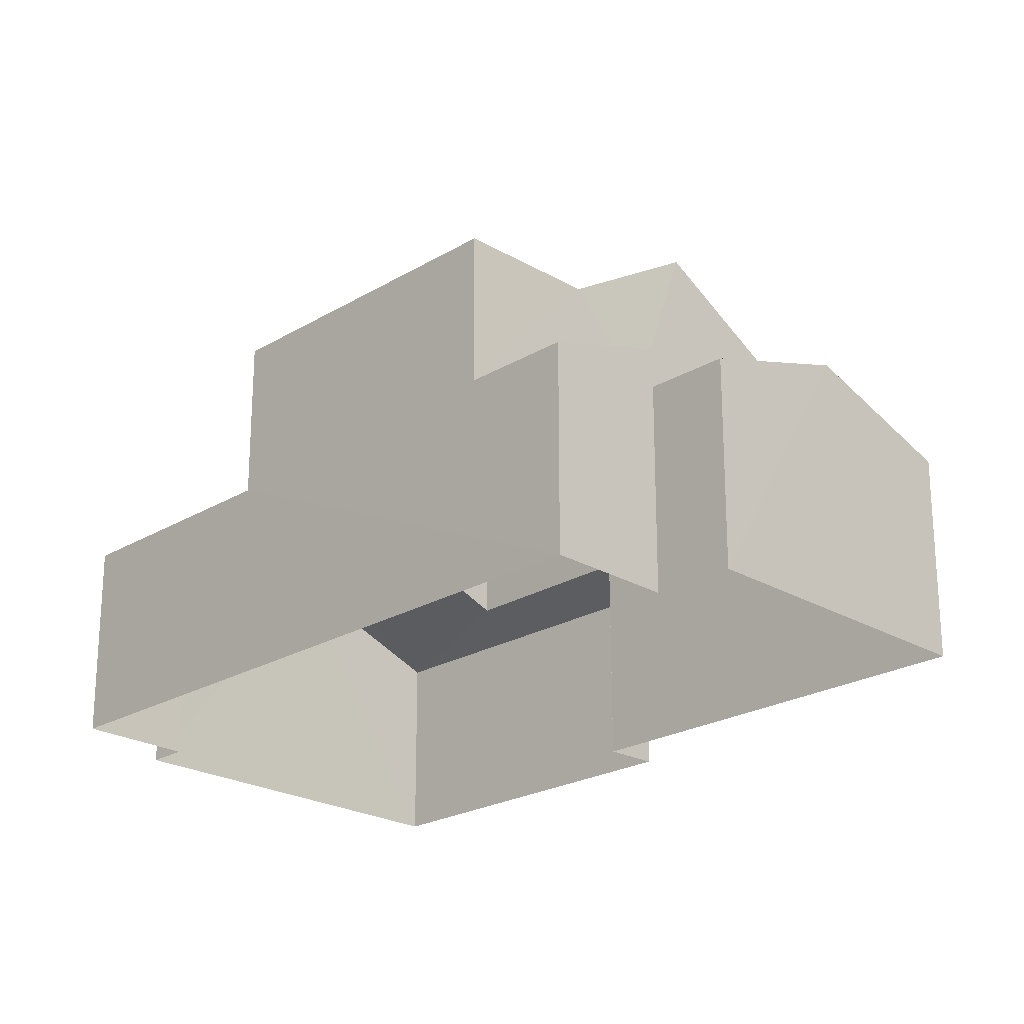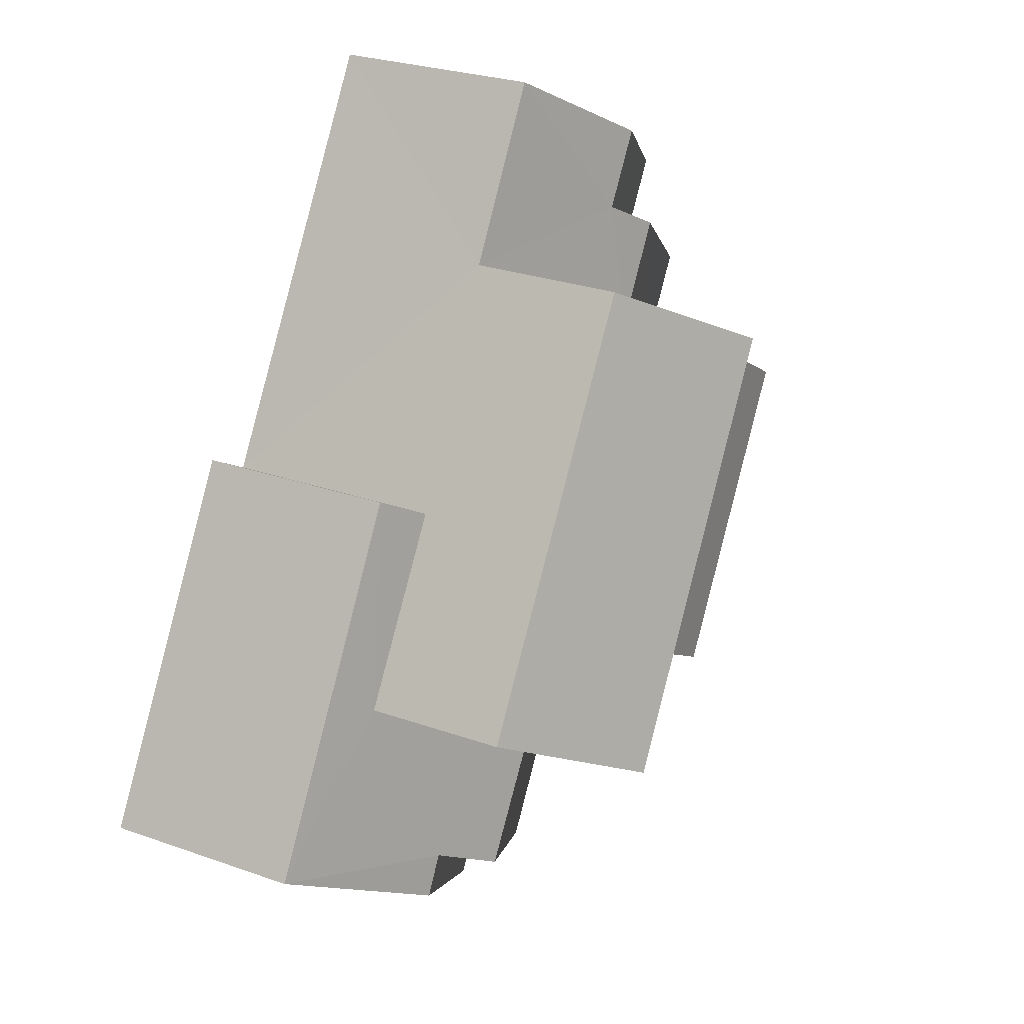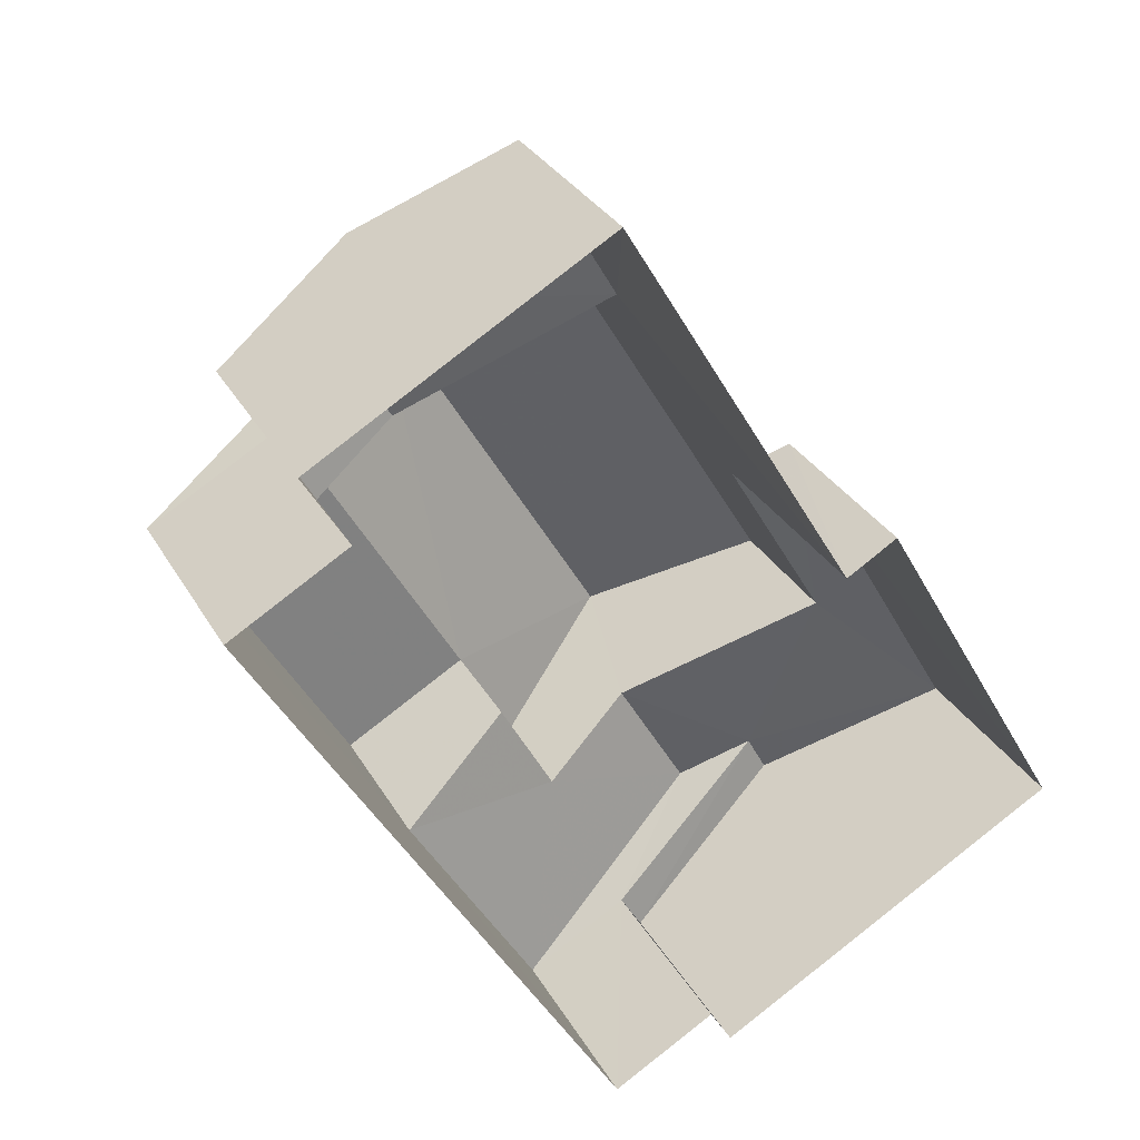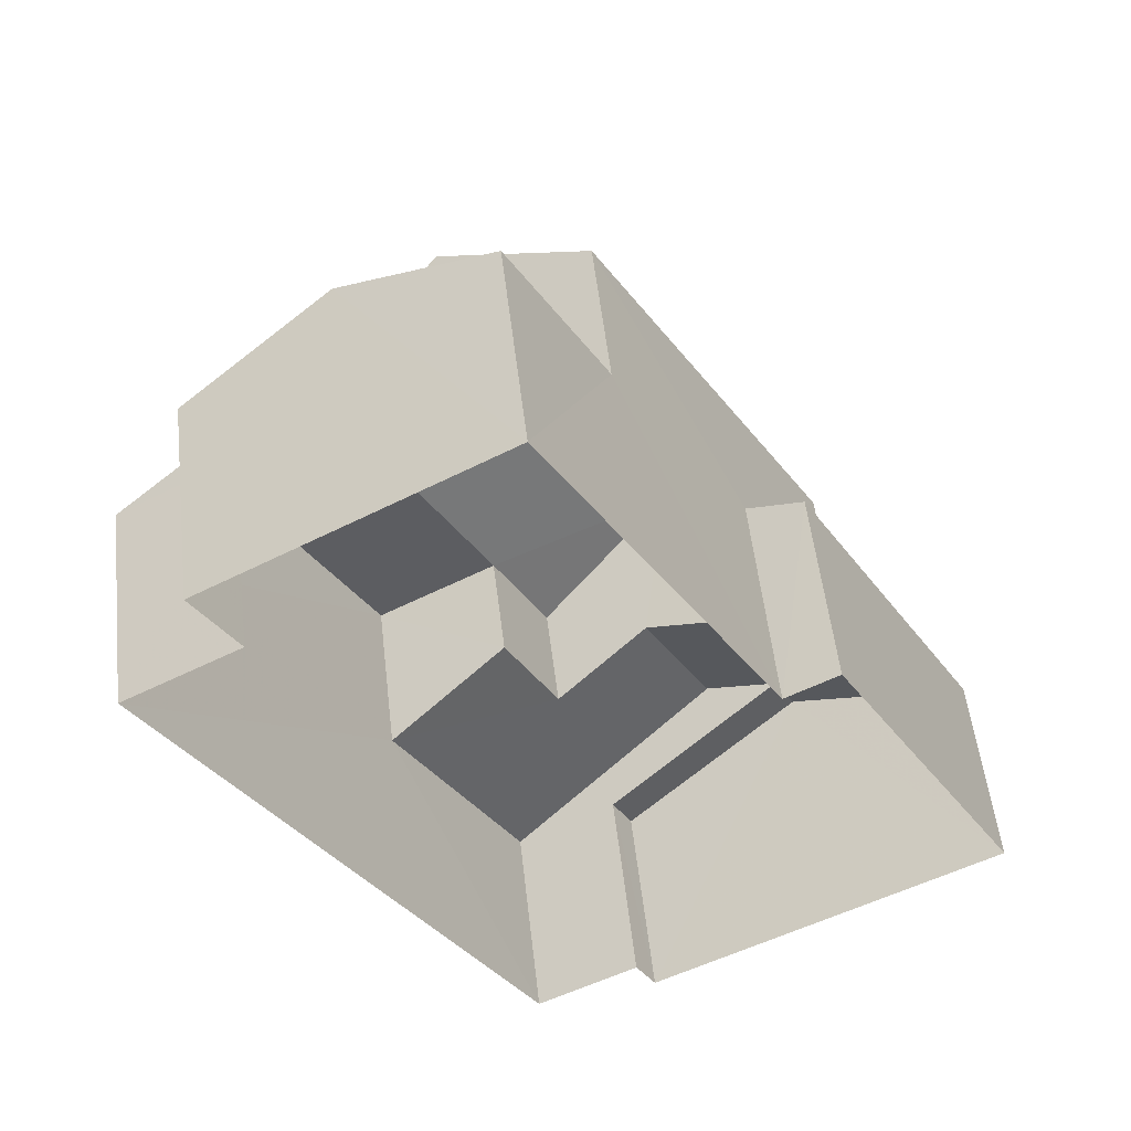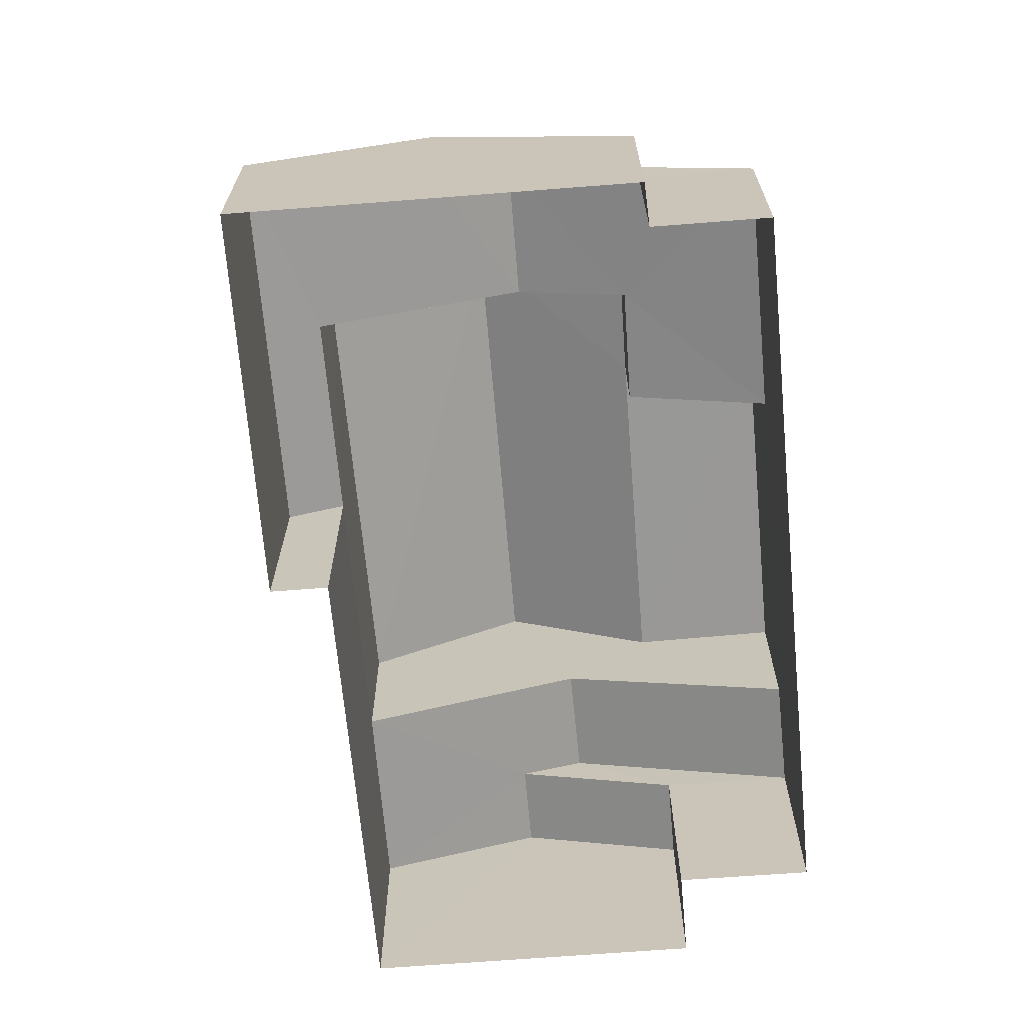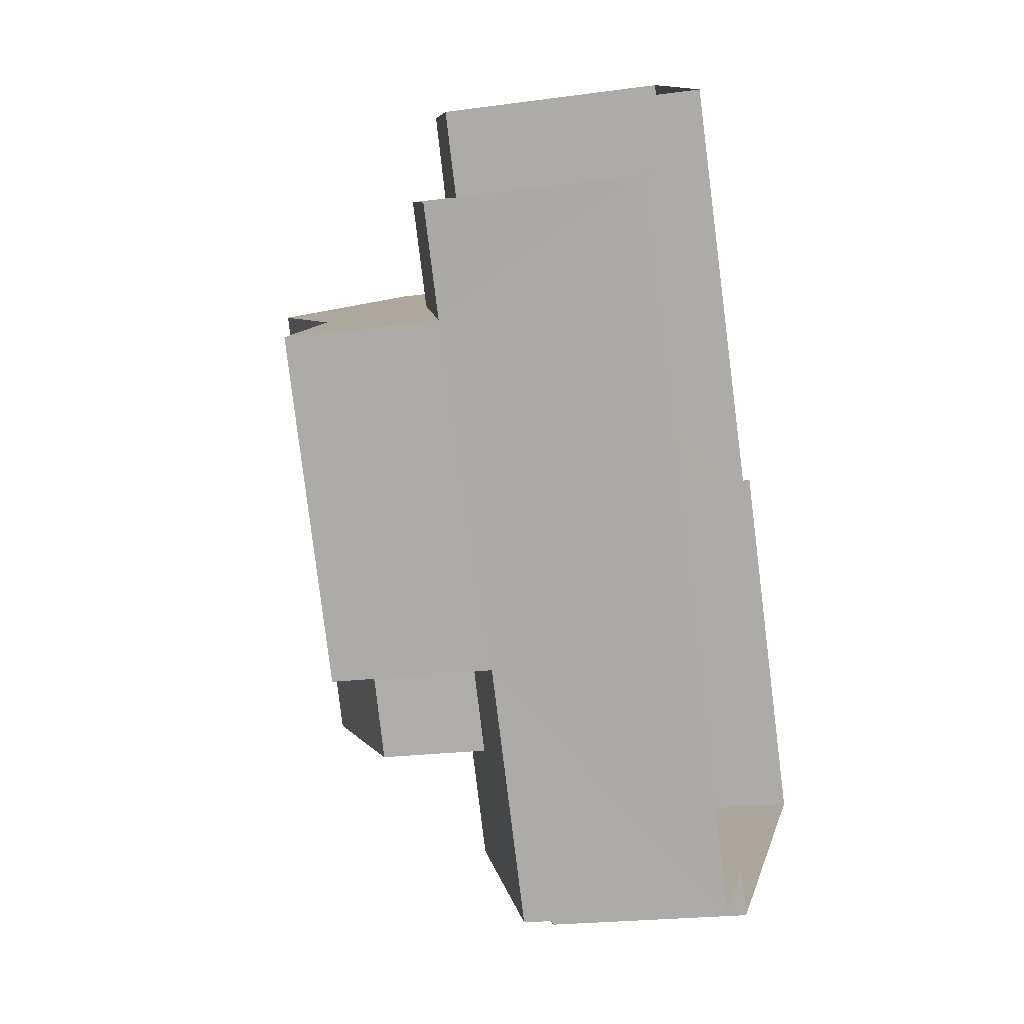
<metadata>
{"format":"obj","ext":"obj","renderer":"f3d","projection":"perspective","resolution":1024,"background":"white","views":[{"elev":-22.9,"azim":105.0,"up":"+Z"},{"elev":26.5,"azim":-60.8,"up":"+Y"},{"elev":30.6,"azim":155.1,"up":"+Y"},{"elev":52.1,"azim":173.8,"up":"+Y"},{"elev":-68.5,"azim":-25.3,"up":"+Z"},{"elev":-21.0,"azim":103.9,"up":"+Y"}]}
</metadata>
<code>
v -3.12e+05 4.3e+04 22.69
v -3.12e+05 4.3e+04 22.69
v -3.12e+05 4.3e+04 22.7
v -3.12e+05 4.301e+04 22.7
v -3.12e+05 4.301e+04 22.7
v -3.12e+05 4.3e+04 22.69
v -3.12e+05 4.301e+04 22.7
v -3.12e+05 4.301e+04 22.7
v -3.12e+05 4.301e+04 22.7
v -3.12e+05 4.301e+04 22.7
v -3.12e+05 4.301e+04 25.79
v -3.12e+05 4.301e+04 25.79
v -3.12e+05 4.301e+04 26.53
v -3.12e+05 4.301e+04 26.53
v -3.12e+05 4.301e+04 28.04
v -3.12e+05 4.3e+04 28.03
v -3.12e+05 4.3e+04 29.37
v -3.12e+05 4.301e+04 29.35
v -3.12e+05 4.301e+04 25.79
v -3.12e+05 4.301e+04 26.82
v -3.12e+05 4.301e+04 26.81
v -3.12e+05 4.301e+04 25.78
v -3.12e+05 4.301e+04 25.78
v -3.12e+05 4.301e+04 25.78
v -3.12e+05 4.301e+04 28.04
v -3.12e+05 4.3e+04 28.03
v -3.12e+05 4.301e+04 28.04
v -3.12e+05 4.3e+04 28.04
v -3.12e+05 4.3e+04 26.64
v -3.12e+05 4.3e+04 26.64
v -3.12e+05 4.3e+04 25.65
v -3.12e+05 4.3e+04 25.65
v -3.12e+05 4.3e+04 27.07
v -3.12e+05 4.3e+04 27.06
v -3.12e+05 4.3e+04 26.44
v -3.12e+05 4.3e+04 26.45
v -3.12e+05 4.3e+04 25.65
v -3.12e+05 4.3e+04 25.65
v -3.12e+05 4.301e+04 25.97
v -3.12e+05 4.301e+04 25.66
v -3.12e+05 4.3e+04 25.95
v -3.12e+05 4.3e+04 25.65
v -3.12e+05 4.3e+04 28.03
f 1 2 3
f 3 4 5
f 6 1 7
f 8 6 7
f 9 7 10
f 7 5 10
f 1 3 5
f 1 5 7
f 11 12 13
f 14 11 13
f 15 16 17
f 18 15 17
f 13 19 14
f 20 14 21
f 21 14 22
f 14 19 22
f 20 23 24
f 20 21 23
f 25 26 27
f 25 28 26
f 29 30 31
f 32 29 31
f 33 34 35
f 36 35 37
f 37 35 38
f 35 34 38
f 39 40 41
f 29 33 41
f 34 33 29
f 41 40 42
f 29 42 30
f 29 41 42
f 25 18 28
f 28 17 43
f 28 18 17
f 32 31 2
f 1 32 2
f 36 28 43
f 35 36 43
f 7 9 12
f 11 7 12
f 42 3 30
f 3 2 30
f 2 31 30
f 8 11 24
f 24 11 20
f 8 7 11
f 20 11 14
f 16 41 33
f 16 33 17
f 33 43 17
f 33 35 43
f 16 15 39
f 16 39 41
f 22 19 10
f 39 15 22
f 39 22 5
f 5 22 10
f 3 42 40
f 4 3 40
f 23 25 27
f 21 18 25
f 21 15 18
f 22 15 21
f 25 23 21
f 12 9 13
f 9 10 13
f 10 19 13
f 36 26 28
f 36 37 26
f 40 39 5
f 4 40 5
f 38 6 37
f 26 37 23
f 27 26 23
f 37 6 8
f 23 8 24
f 23 37 8
f 1 6 32
f 29 32 34
f 32 38 34
f 6 38 32

</code>
